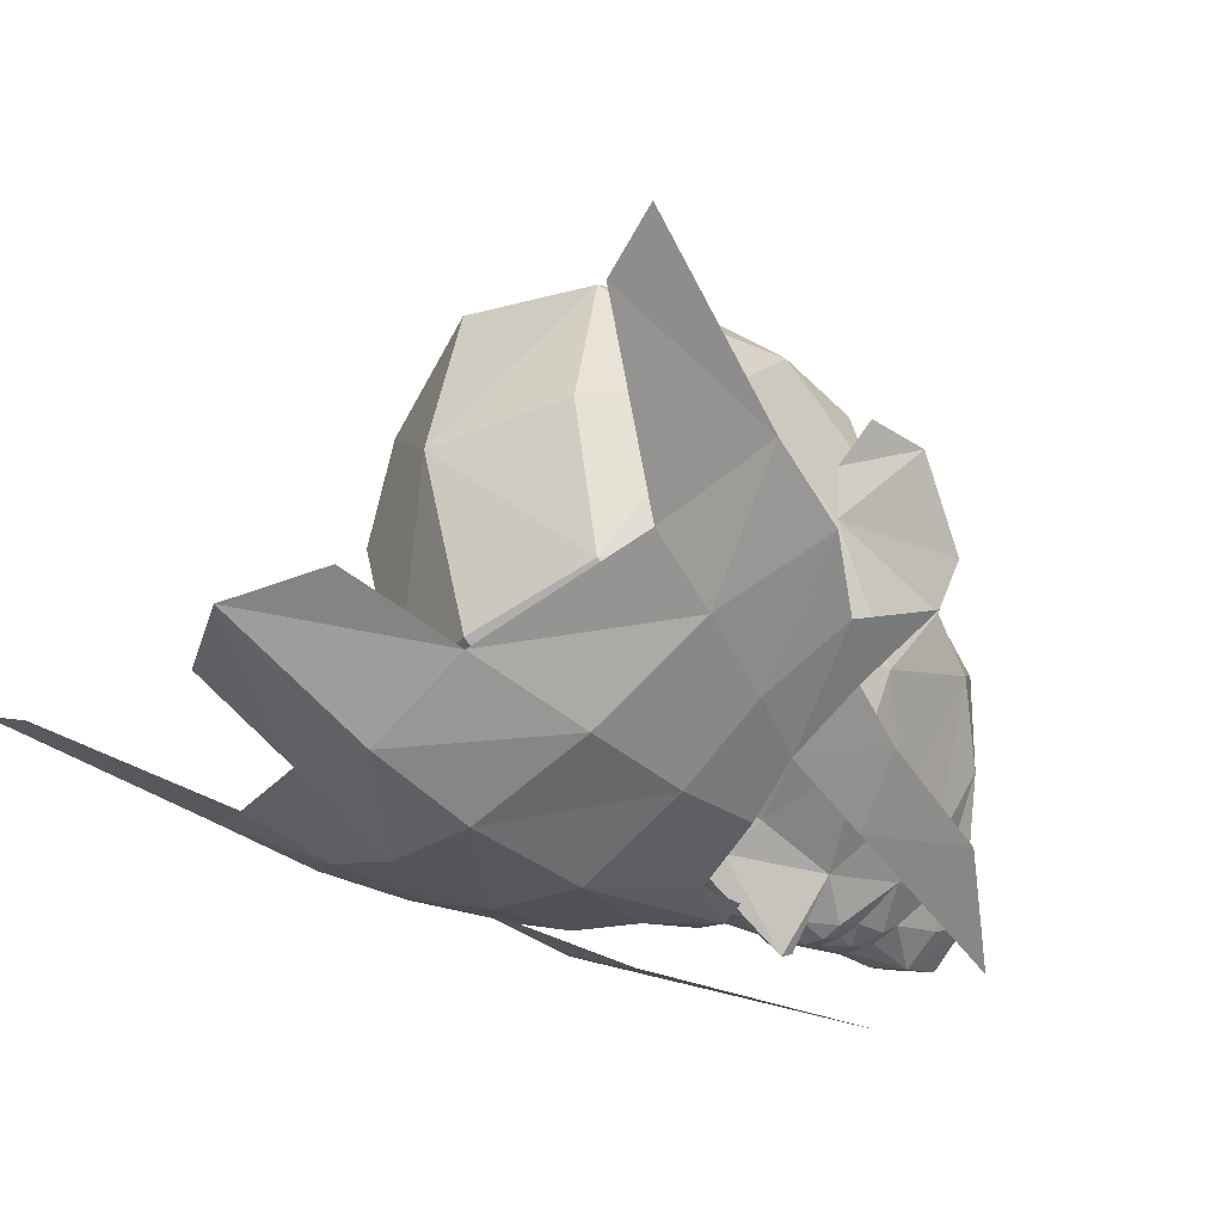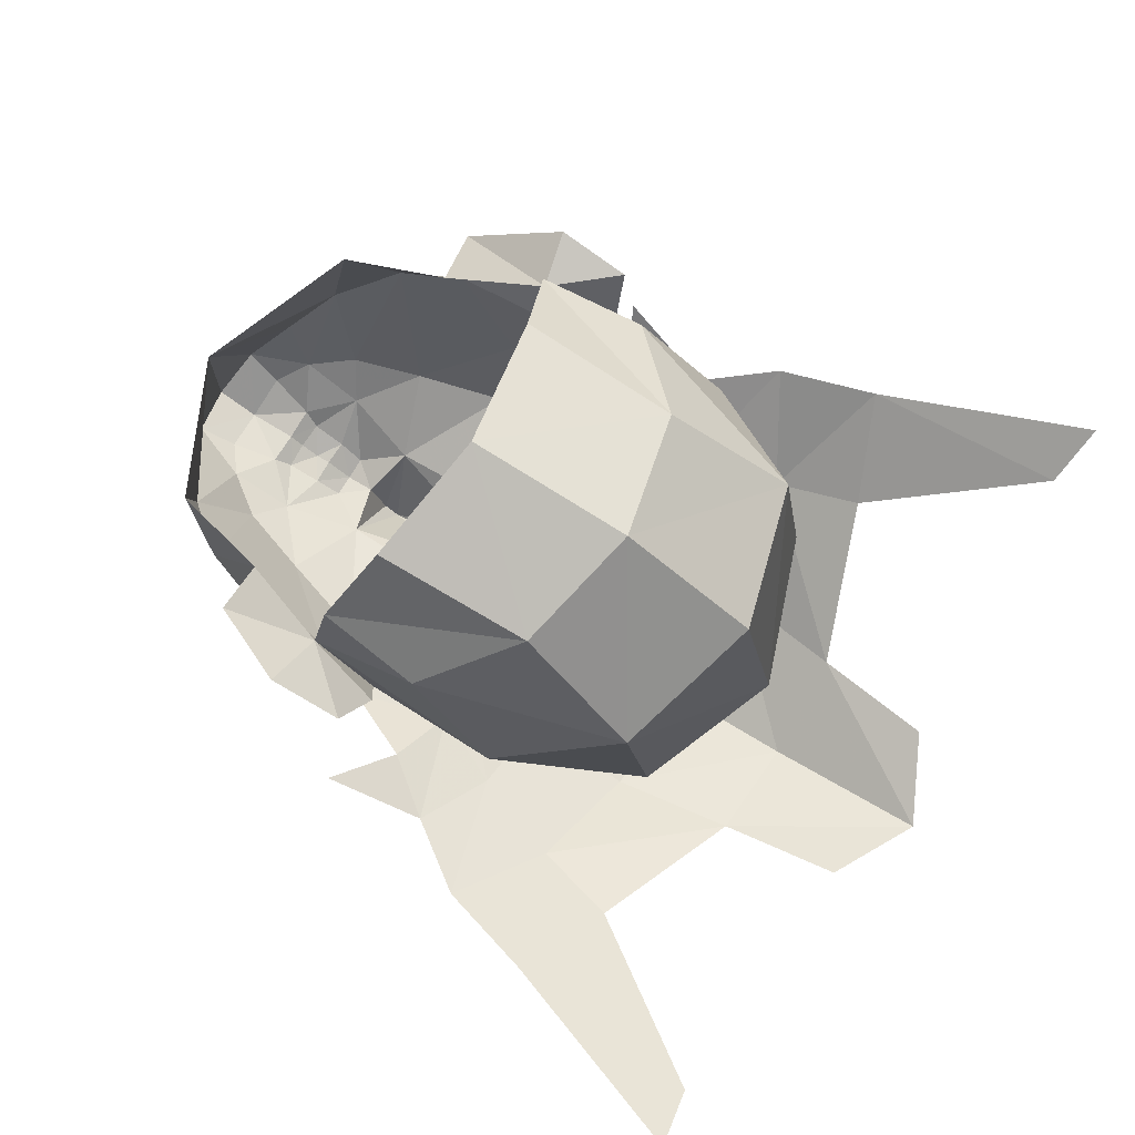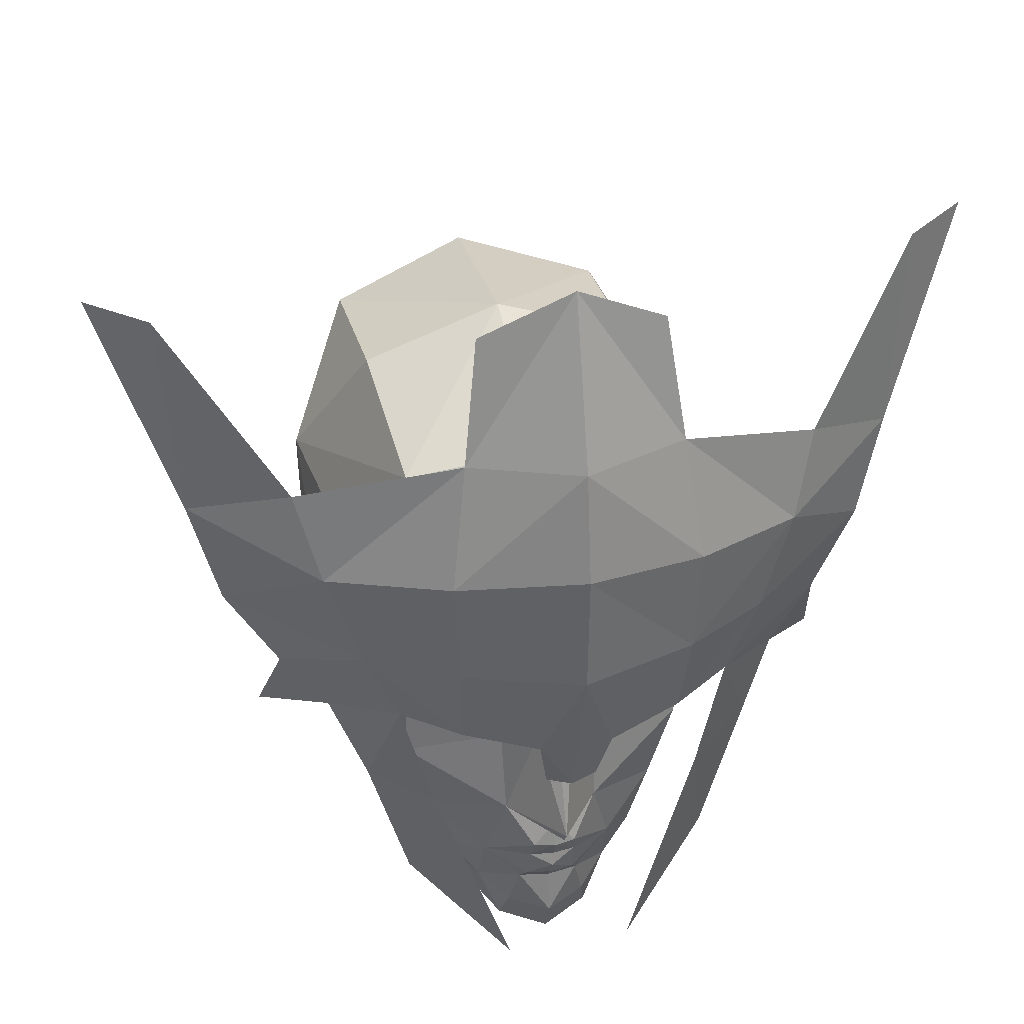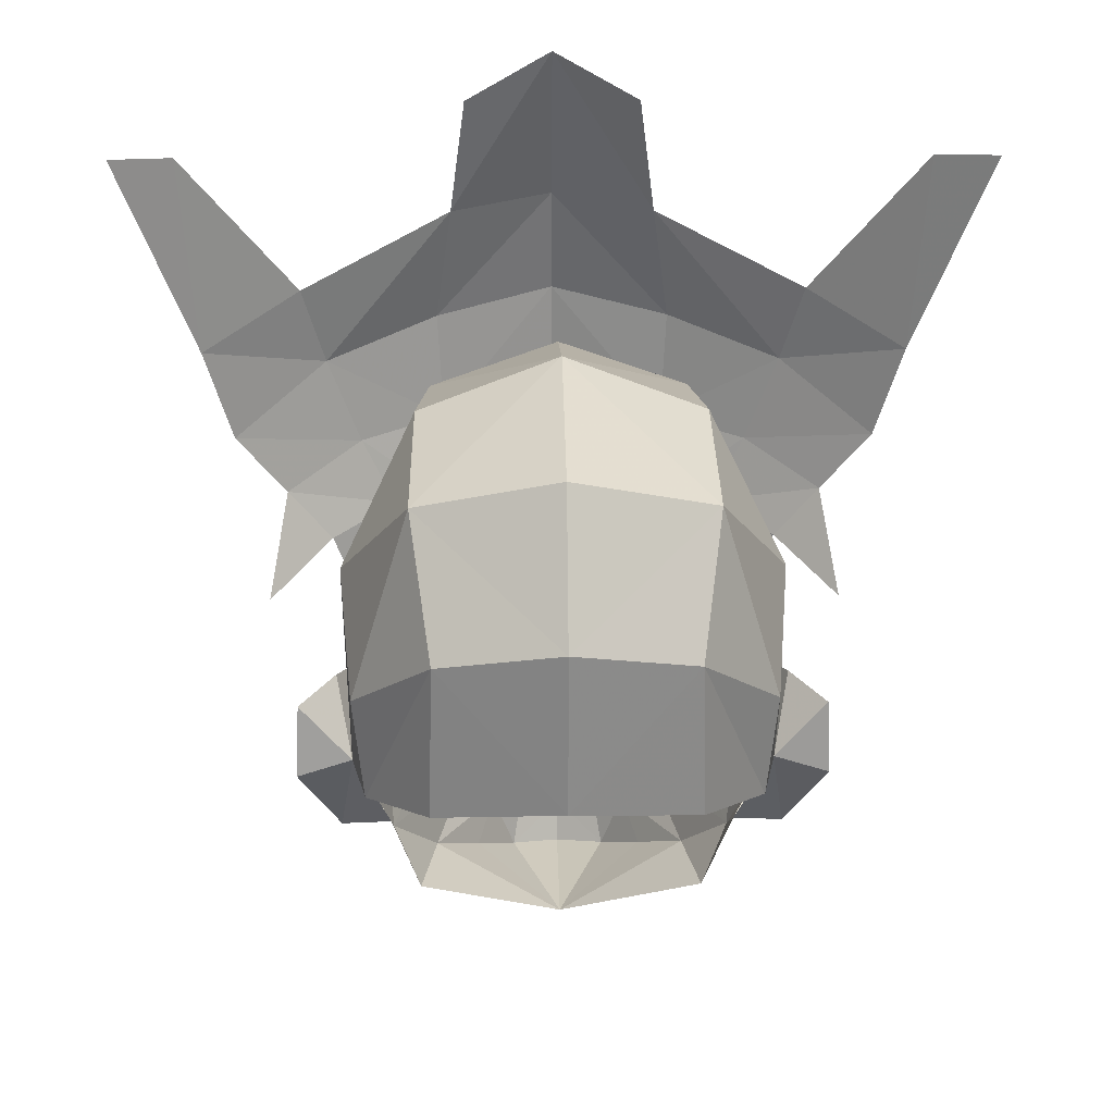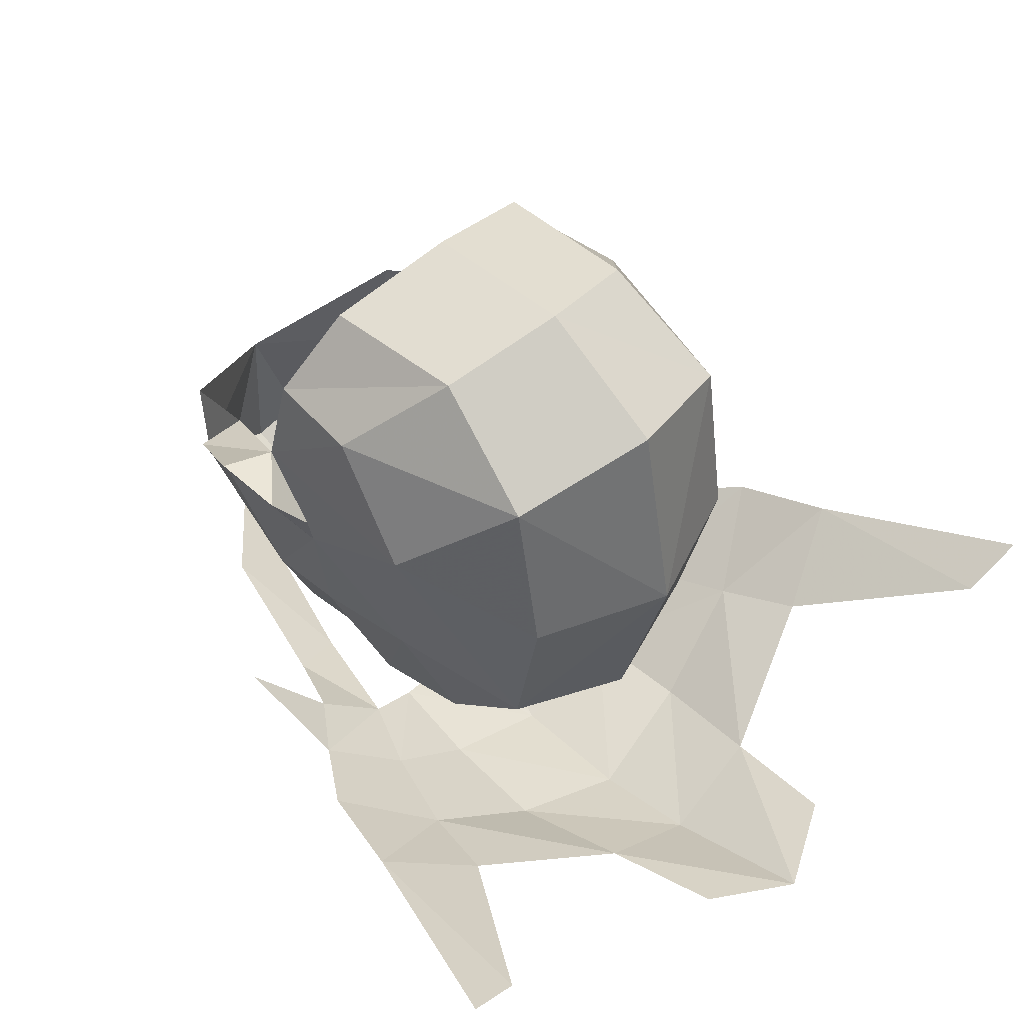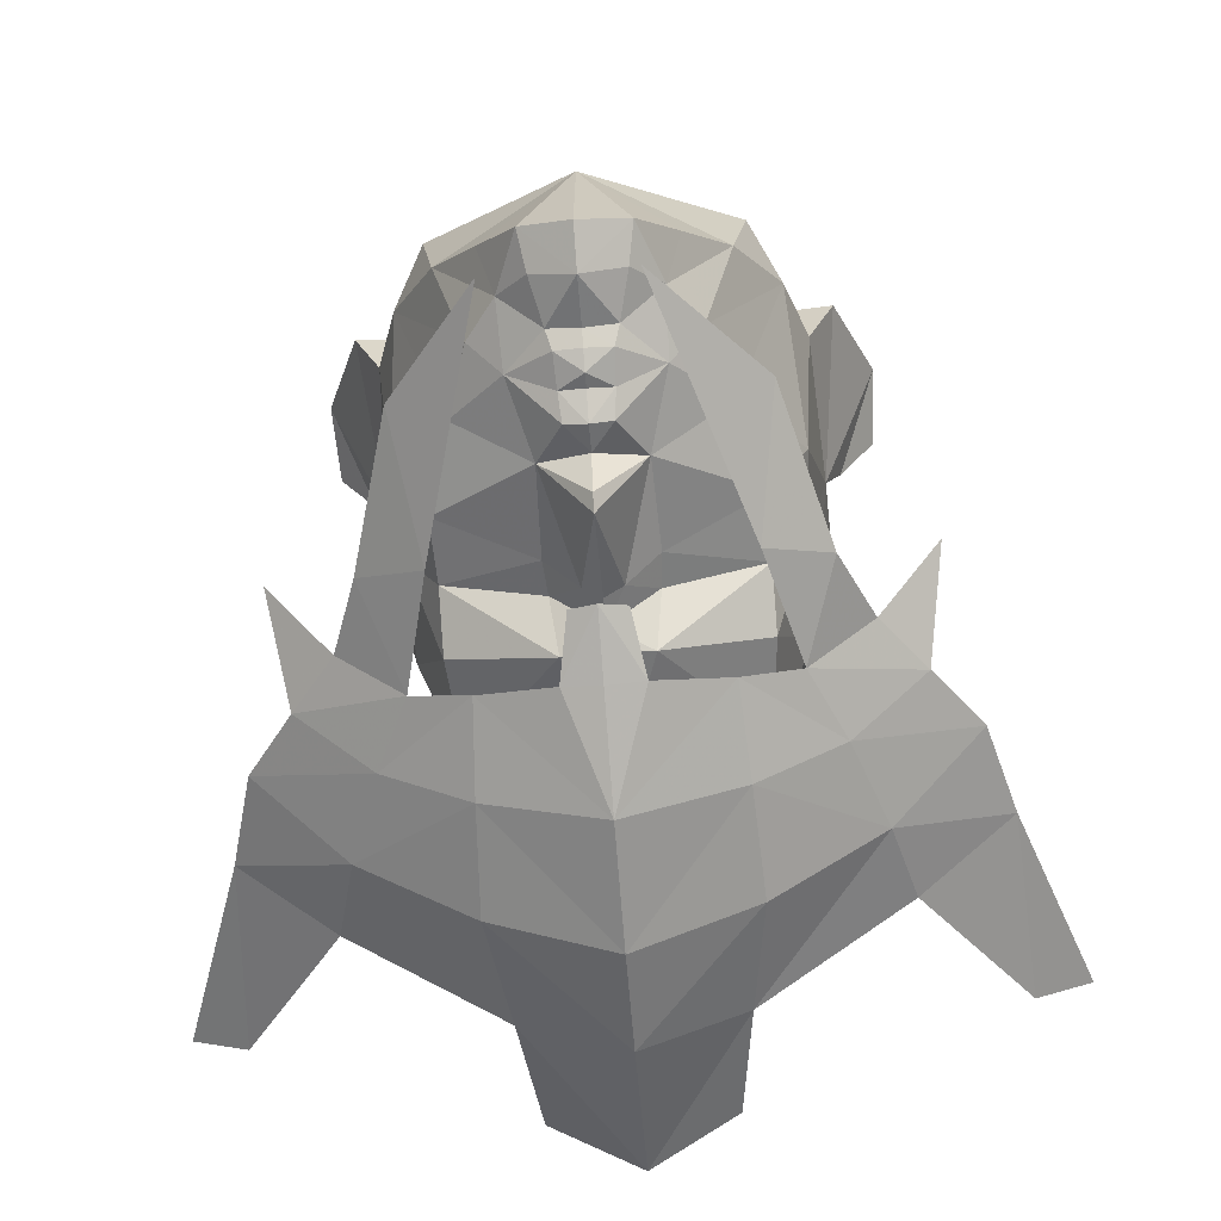
<metadata>
{"format":"obj","ext":"obj","renderer":"f3d","projection":"perspective","resolution":1024,"background":"white","views":[{"elev":-41.7,"azim":45.4,"up":"+Y"},{"elev":79.1,"azim":-58.0,"up":"+Y"},{"elev":36.7,"azim":-12.6,"up":"+Z"},{"elev":25.3,"azim":178.9,"up":"+Z"},{"elev":47.3,"azim":-45.0,"up":"+Y"},{"elev":-64.6,"azim":-175.6,"up":"+Y"}]}
</metadata>
<code>
g ????A
v 1.618 -4.41 83.11
v -0.01602 -5.28 84.5
v 0.5275 -4.739 82.91
v 1.703 -4.696 84.46
v -0.01606 -5.352 86.38
v 1.787 -4.77 86.12
v 3.466 -3.73 85.78
v 2.975 -3.902 84.38
v 4.82 -2.699 84.93
v 4.089 -3.037 83.89
v 2.473 -3.952 83.28
v 2.473 -3.952 83.28
v 3.034 -3.337 81.91
v 3.429 -3.182 83.03
v 2.069 -4.011 81.57
v -0.01562 -5.079 88.02
v 1.538 -4.417 87.94
v 3.798 -3.37 87.05
v -0.01442 -4.292 90.45
v 1.301 -4.079 89.76
v -0.01503 -4.529 81.93
v -0.01541 -4.814 82.89
v 0.3649 -4.449 82.02
v 2.4 -3.364 79.63
v 1.103 -3.923 77.91
v 5.225 -2.452 86.41
v 4.089 -3.037 83.89
v 4.362 -2.156 82.47
v 5.444 -2.274 89.46
v 6.324 -1.756 89.6
v -1.648 -4.405 83.11
v -1.733 -4.691 84.46
v -0.5581 -4.737 82.91
v -1.817 -4.765 86.12
v -3.494 -3.72 85.78
v -3.003 -3.894 84.38
v -4.845 -2.685 84.93
v -4.115 -3.026 83.89
v -2.501 -3.945 83.28
v -2.501 -3.945 83.28
v -2.965 -3.567 81.92
v -2.03 -4.047 81.57
v -3.455 -3.172 83.03
v -1.567 -4.412 87.94
v -3.825 -3.359 87.05
v -1.329 -4.076 89.76
v -0.3947 -4.448 82.02
v -2.338 -3.357 79.63
v -0.8385 -3.921 77.91
v -5.249 -2.437 86.41
v -4.115 -3.026 83.89
v -4.385 -2.144 82.47
v -5.467 -2.259 89.46
v -6.345 -1.738 89.6
f 1 2 3
f 2 1 4
f 4 5 2
f 5 4 6
f 7 4 8
f 4 7 6
f 8 9 7
f 9 8 10
f 10 8 11
f 1 8 4
f 8 1 11
f 12 13 14
f 13 12 15
f 6 16 5
f 16 6 17
f 17 7 18
f 7 17 6
f 17 19 16
f 19 17 20
f 21 3 22
f 3 21 23
f 3 2 22
f 15 24 13
f 24 15 25
f 9 26 7
f 12 14 27
f 27 14 28
f 26 29 18
f 29 26 30
f 7 26 18
f 31 2 32
f 2 31 33
f 32 5 34
f 5 32 2
f 35 32 34
f 32 35 36
f 36 37 38
f 37 36 35
f 38 39 36
f 31 36 39
f 36 31 32
f 40 41 42
f 41 40 43
f 34 16 44
f 16 34 5
f 44 35 34
f 35 44 45
f 44 19 46
f 19 44 16
f 21 33 47
f 33 21 22
f 33 22 2
f 42 48 49
f 48 42 41
f 37 35 50
f 40 51 43
f 51 52 43
f 50 53 54
f 53 50 45
f 35 45 50
g ????A
v 0.3108 -3.41 79.08
v -0.06427 -3.449 79.05
v -0.06428 -3.298 78.85
v 0.3914 -3.225 78.86
v 0.6467 -2.816 77.69
v 0.5489 -3.075 78.2
v -0.06428 -3.387 78.14
v -0.06428 -3.144 77.55
v 1.843 -1.228 78.65
v 1.208 -2.059 78.14
v -0.06428 -0.8352 77.66
v 2.056 0.3017 78.83
v 0.2903 -3.5 79.56
v 0.2566 -3.684 79.92
v -0.06427 -3.75 79.91
v -0.06427 -3.533 79.54
v 2.443 0.9811 80.38
v 2.791 0.0656 80.42
v 2.473 -0.3528 79.5
v 2.589 -1.482 82.51
v 2.061 -2.632 82.41
v 2.092 -2.687 81.44
v 2.638 -1.455 81.38
v 1.728 -2.638 80.18
v 1.409 -2.619 79.17
v 0.9446 -3.094 79.45
v 0.979 -2.731 78.57
v 0.6427 -3.355 80.54
v 1.833 -1.929 86.07
v 1.944 -2.887 84.73
v 2.62 -1.086 84.27
v 2.926 0.2814 82.63
v 2.926 0.2814 82.63
v 2.791 0.0656 80.42
v 3.168 0.903 80.31
v 3.725 1.765 81.6
v 2.443 0.9811 80.38
v 3.168 0.903 80.31
v 2.791 0.0656 80.42
v 2.936 1.637 81.78
v 3.725 1.765 81.6
v 3.168 0.903 80.31
v 2.443 0.9811 80.38
v 3.681 1.642 82.65
v 3.166 0.9867 82.82
v 2.926 0.2814 82.63
v 3.166 0.9867 82.82
v 3.681 1.642 82.65
v 2.06 -3.049 83.27
v -0.06427 -3.665 80.33
v 0.5451 -3.811 82.97
v 0.648 -3.143 82.43
v 1.979 0.4483 86.64
v -0.06429 0.3833 87.42
v -0.06428 -2.386 86.58
v 3.03 1.372 84.67
v 2.008 2.874 86.26
v -0.0643 3.4 86.85
v 2.855 2.894 83.41
v 2.936 1.637 81.78
v 2.693 2.922 81.92
v 1.775 4.066 82.26
v 1.714 4.122 84.53
v -0.06427 -3.612 84.87
v -0.06428 -3.576 79.32
v 0.687 -3.2 81.91
v -0.06428 -3.944 82.88
v -0.06427 -4.311 80.56
v -0.06431 4.602 84.94
v -0.0643 4.565 82.57
v 0.2082 -3.617 82.13
v -0.4393 -3.41 79.08
v -0.5199 -3.225 78.86
v -0.6775 -3.075 78.2
v -0.7752 -2.816 77.69
v -0.3852 -3.684 79.92
v -0.4188 -3.5 79.56
v -2.601 -0.3528 79.5
v -2.919 0.06558 80.42
v -2.572 0.9811 80.38
v -2.184 0.3016 78.83
v -2.222 -2.68 81.42
v -2.189 -2.632 82.41
v -2.717 -1.482 82.51
v -2.767 -1.455 81.38
v -1.538 -2.619 79.17
v -1.857 -2.638 80.18
v -1.971 -1.228 78.65
v -1.073 -3.094 79.45
v -1.108 -2.731 78.57
v -1.336 -2.059 78.14
v -0.7713 -3.355 80.54
v -1.962 -1.929 86.07
v -2.748 -1.086 84.27
v -2.072 -2.887 84.73
v -3.054 0.2814 82.63
v -3.296 0.903 80.31
v -2.919 0.06558 80.42
v -3.054 0.2814 82.63
v -3.853 1.765 81.6
v -2.572 0.9811 80.38
v -2.919 0.06558 80.42
v -3.296 0.903 80.31
v -3.296 0.903 80.31
v -3.853 1.765 81.6
v -3.065 1.637 81.78
v -2.572 0.9811 80.38
v -3.294 0.9867 82.82
v -3.809 1.642 82.65
v -3.294 0.9867 82.82
v -3.054 0.2814 82.63
v -3.809 1.642 82.65
v -0.06427 -4.311 80.56
v -0.8156 -3.2 81.91
v -2.189 -3.049 83.27
v -0.6737 -3.811 82.97
v -0.7766 -3.143 82.43
v -0.06429 0.3833 87.42
v -2.108 0.4482 86.64
v -3.159 1.372 84.67
v -0.0643 3.4 86.85
v -2.137 2.874 86.26
v -2.983 2.894 83.41
v -2.822 2.922 81.92
v -3.065 1.637 81.78
v -1.843 4.122 84.53
v -1.903 4.066 82.26
v -0.3368 -3.617 82.13
v -0.06427 -3.868 82.17
v -0.06427 -3.757 82.61
v -0.06427 -3.757 82.61
v -0.06427 -3.868 82.17
v -0.06427 -4.462 80.78
v -0.06427 -4.462 80.78
f 55 56 57
f 57 58 55
f 59 60 61
f 61 62 59
f 63 64 65
f 65 66 63
f 67 68 69
f 69 70 67
f 71 72 73
f 73 66 71
f 74 75 76
f 76 77 74
f 73 78 79
f 79 63 73
f 55 80 67
f 59 64 81
f 81 60 59
f 80 55 58
f 62 65 59
f 80 82 68
f 83 84 85
f 74 86 85
f 87 88 89
f 89 90 87
f 91 92 93
f 94 95 96
f 96 97 94
f 90 98 99
f 99 87 90
f 94 100 101
f 94 102 95
f 94 101 102
f 76 82 78
f 67 80 68
f 103 75 74
f 68 82 104
f 68 104 69
f 75 105 106
f 105 75 103
f 83 107 108
f 108 109 83
f 83 110 107
f 111 112 108
f 108 107 111
f 111 107 110
f 113 114 115
f 115 116 117
f 117 113 115
f 110 86 114
f 83 109 118
f 118 84 83
f 67 119 55
f 86 110 85
f 113 110 114
f 120 76 75
f 75 106 120
f 66 73 63
f 119 56 55
f 67 70 119
f 74 85 103
f 105 118 121
f 58 57 61
f 61 60 58
f 58 81 80
f 84 103 85
f 103 84 105
f 82 122 104
f 77 76 78
f 78 73 77
f 86 74 77
f 111 117 123
f 123 112 111
f 85 110 83
f 113 111 110
f 111 113 117
f 124 123 117
f 117 116 124
f 77 72 86
f 105 84 118
f 120 106 125
f 57 56 126
f 126 127 57
f 61 128 129
f 129 62 61
f 69 130 131
f 131 70 69
f 132 133 134
f 134 135 132
f 136 137 138
f 138 139 136
f 140 141 132
f 132 142 140
f 126 131 143
f 144 145 129
f 129 128 144
f 143 127 126
f 62 129 65
f 143 130 146
f 147 148 149
f 138 148 150
f 151 152 153
f 153 154 151
f 155 156 157
f 158 159 160
f 160 161 158
f 162 163 154
f 154 153 162
f 160 164 165
f 160 159 166
f 160 166 164
f 104 167 146
f 136 146 168
f 131 130 143
f 169 138 137
f 130 104 146
f 130 69 104
f 137 170 169
f 170 137 171
f 172 173 147
f 147 109 172
f 148 147 174
f 172 175 176
f 176 173 172
f 176 174 173
f 177 178 179
f 180 181 178
f 178 177 180
f 174 179 150
f 118 109 147
f 147 149 118
f 131 126 119
f 150 148 174
f 177 179 174
f 182 183 184
f 168 171 137
f 137 136 168
f 135 142 132
f 119 126 56
f 131 119 70
f 138 169 148
f 170 121 118
f 61 57 127
f 127 128 61
f 127 144 128
f 149 148 169
f 170 149 169
f 141 136 139
f 139 132 141
f 150 139 138
f 184 171 182
f 65 145 142
f 142 135 65
f 123 180 176
f 176 175 123
f 174 147 173
f 177 176 180
f 176 177 174
f 180 123 124
f 124 181 180
f 139 133 132
f 170 118 149
f 168 182 171
f 105 121 185
f 184 121 170
f 105 185 106
f 184 170 171
f 185 125 106
f 125 185 186
f 82 187 122
f 167 188 146
f 82 120 125
f 182 168 146
f 125 186 187
f 187 82 125
f 188 183 182
f 182 146 188
f 64 63 81
f 144 142 145
f 81 79 80
f 143 140 144
f 127 143 144
f 58 60 81
f 64 59 65
f 65 129 145
f 63 79 81
f 144 140 142
f 82 80 78
f 141 143 146
f 76 120 82
f 136 141 146
f 80 79 78
f 141 140 143
f 77 73 72
f 139 150 133

</code>
